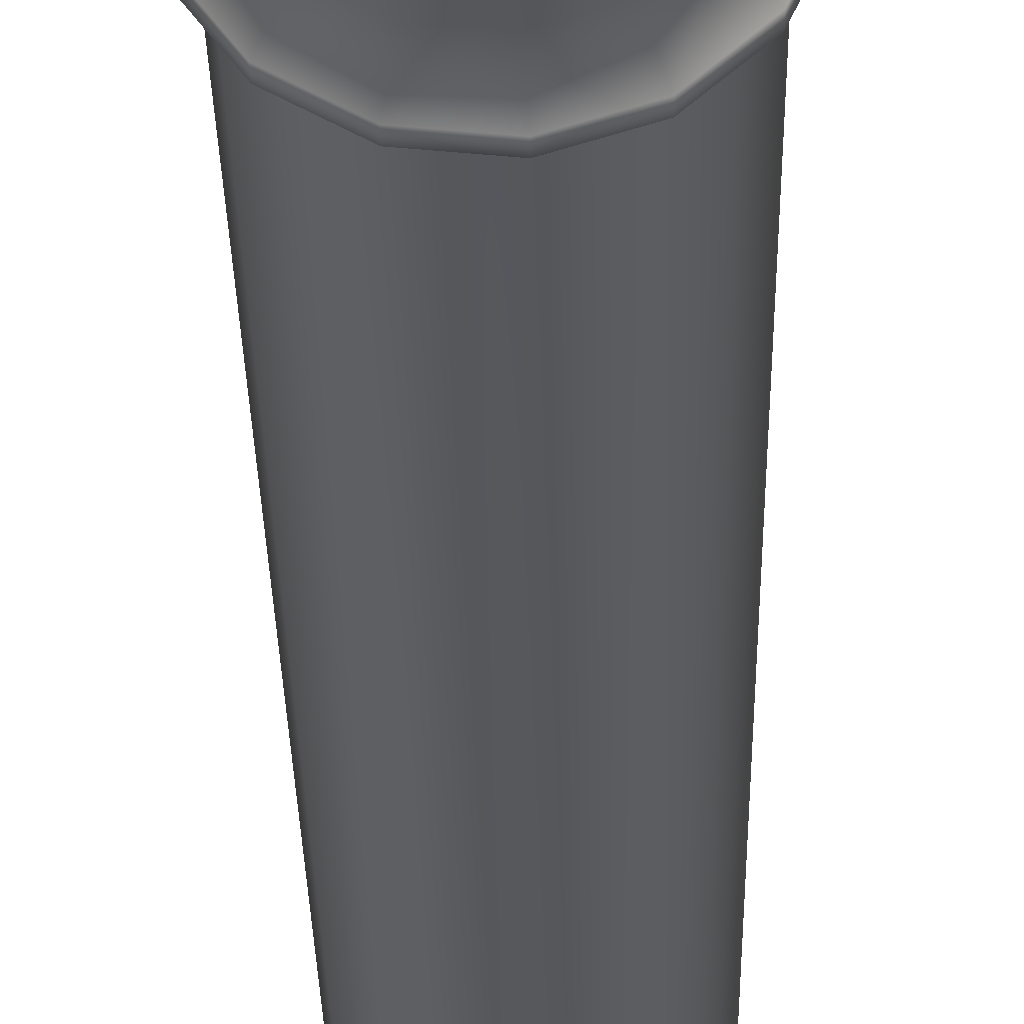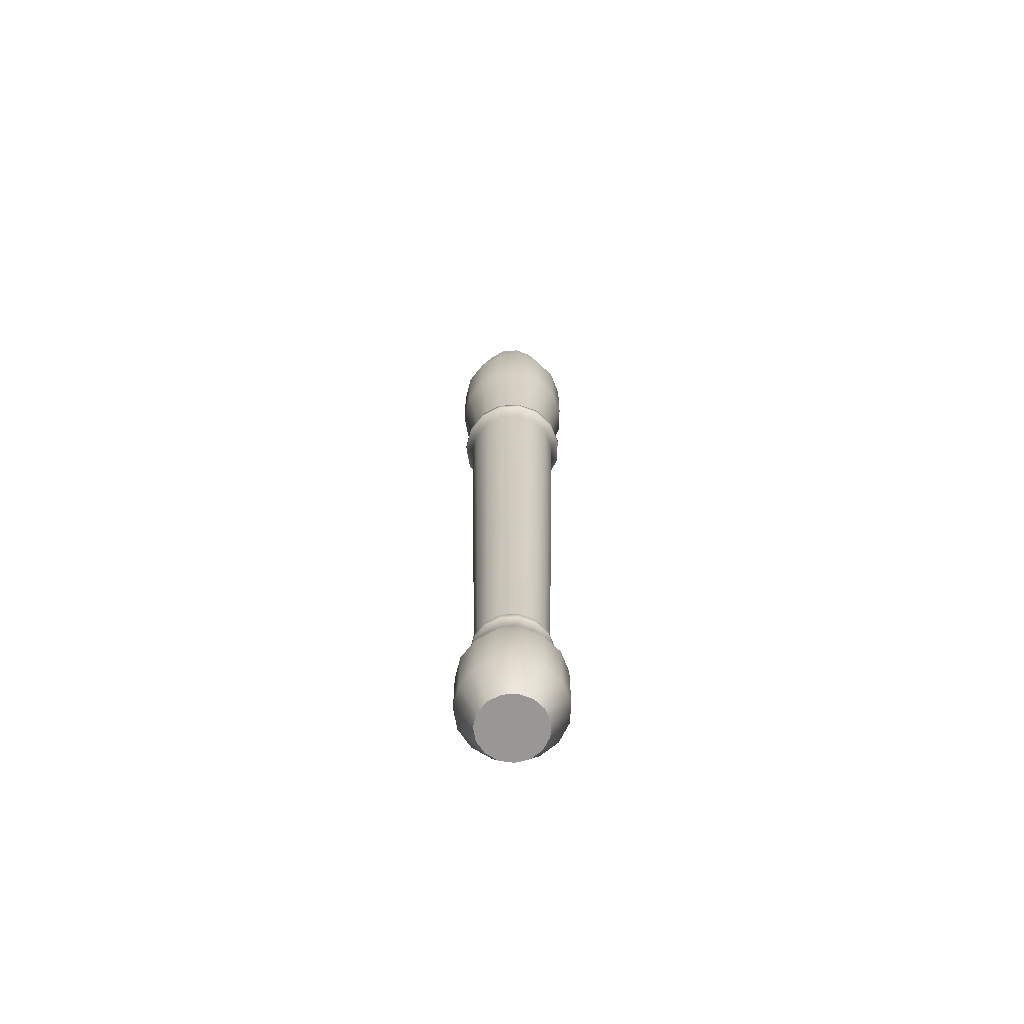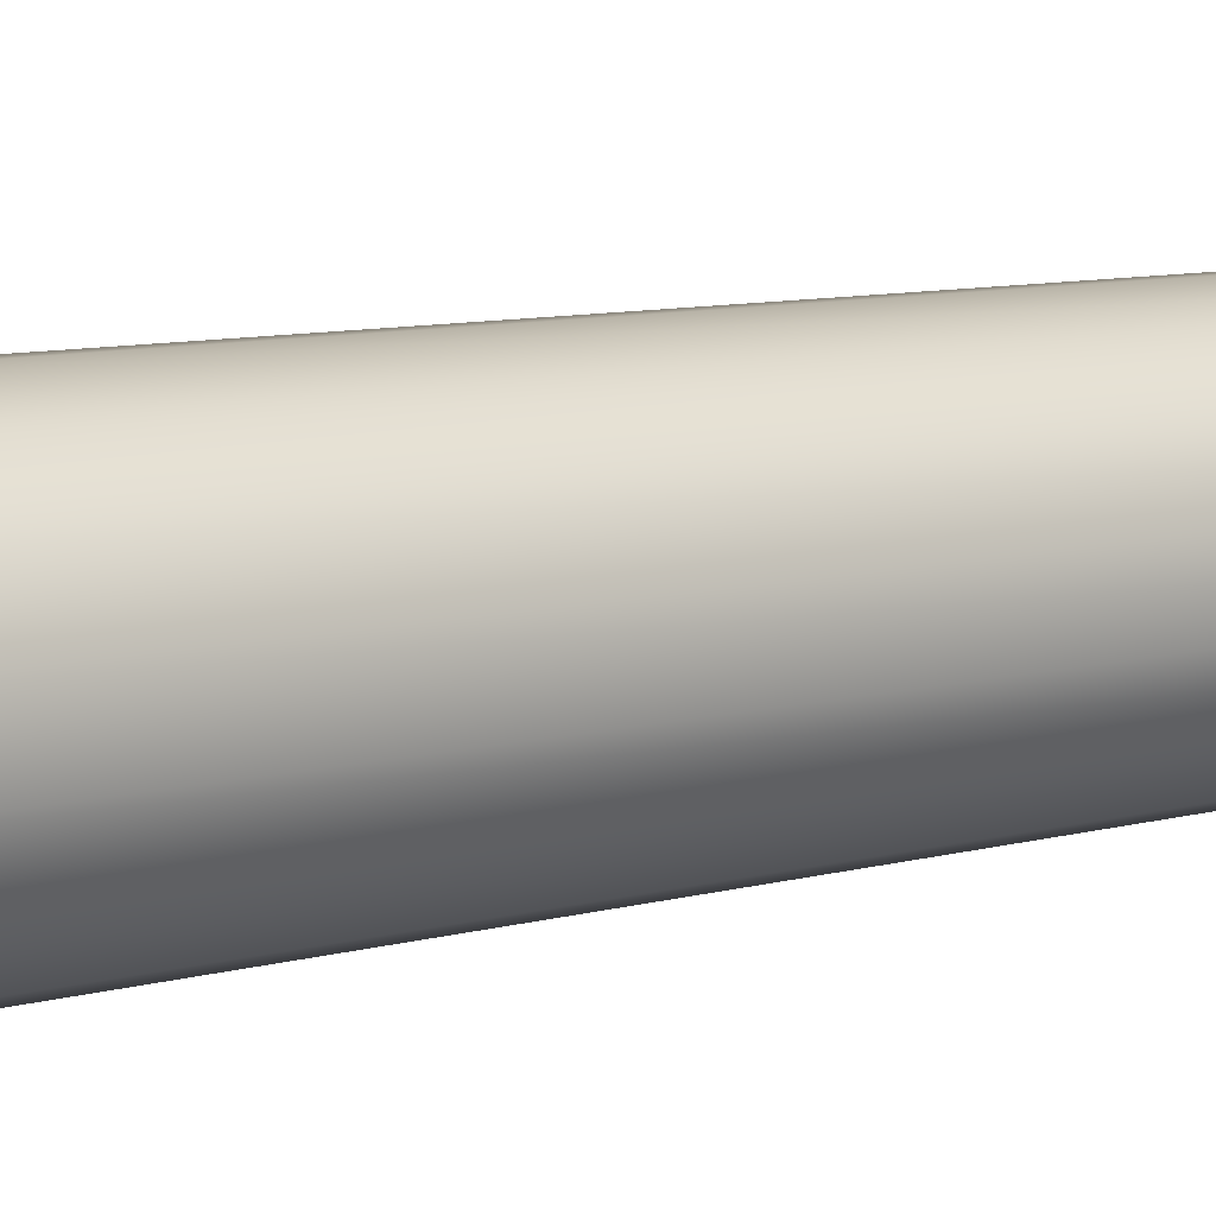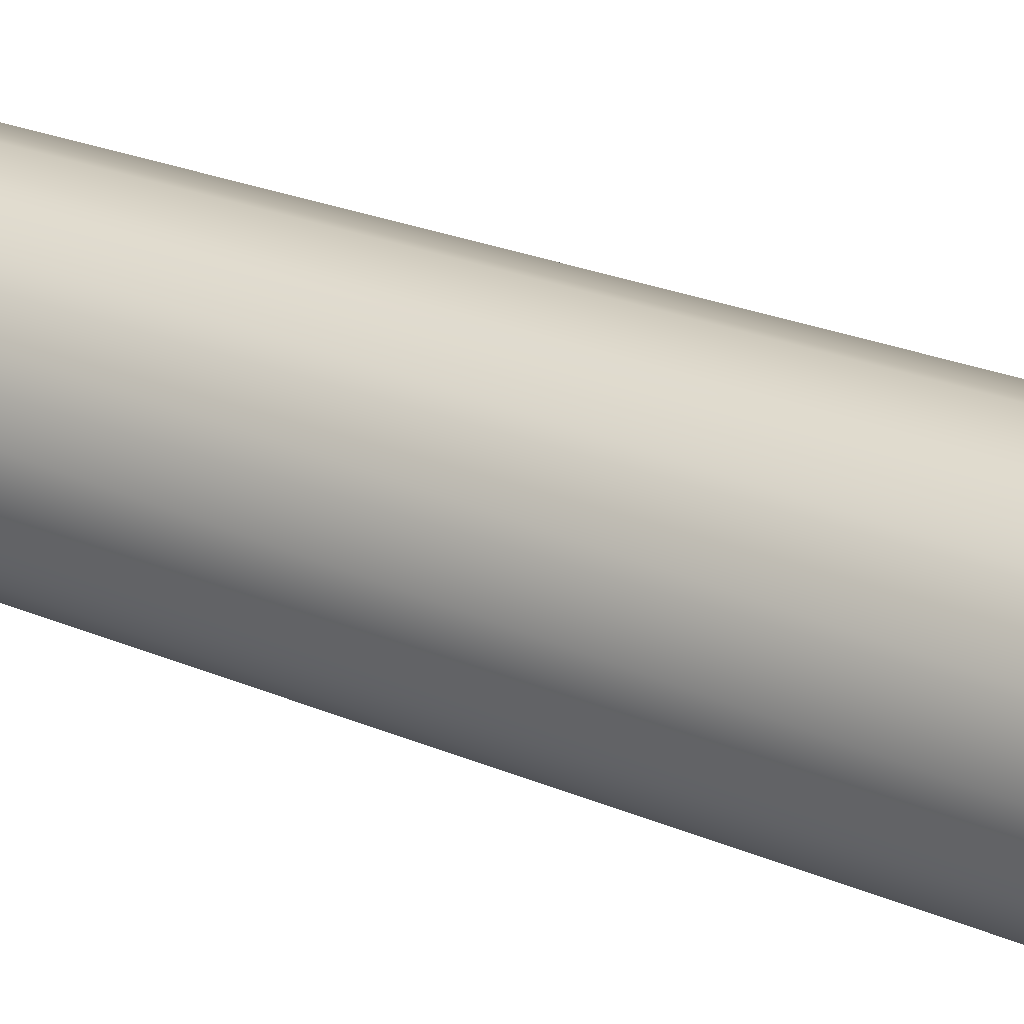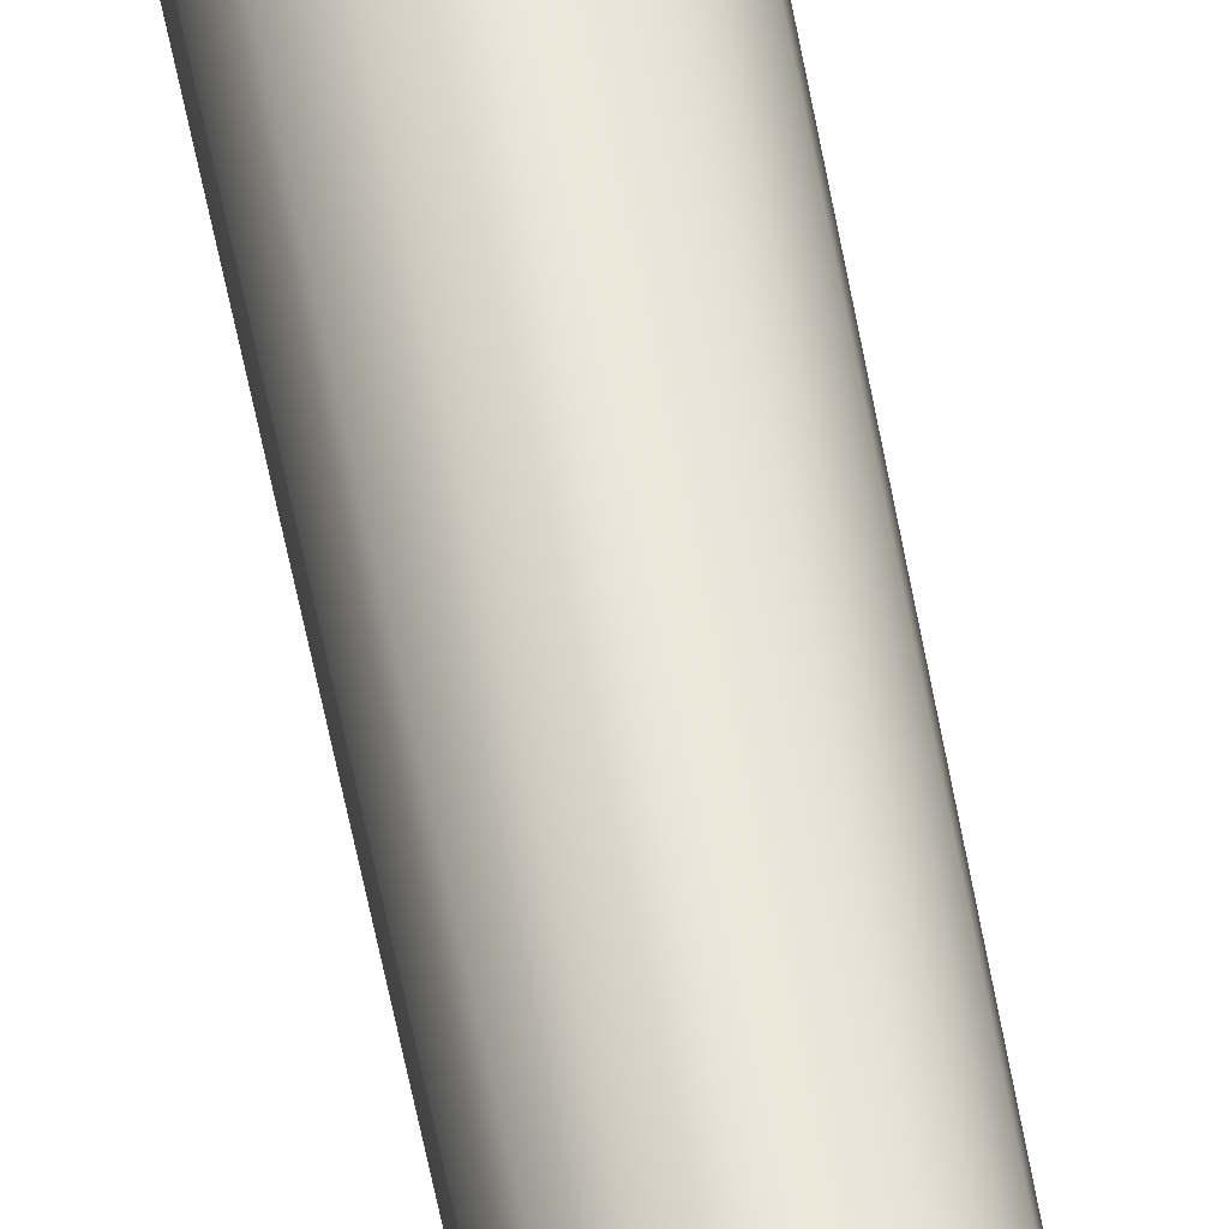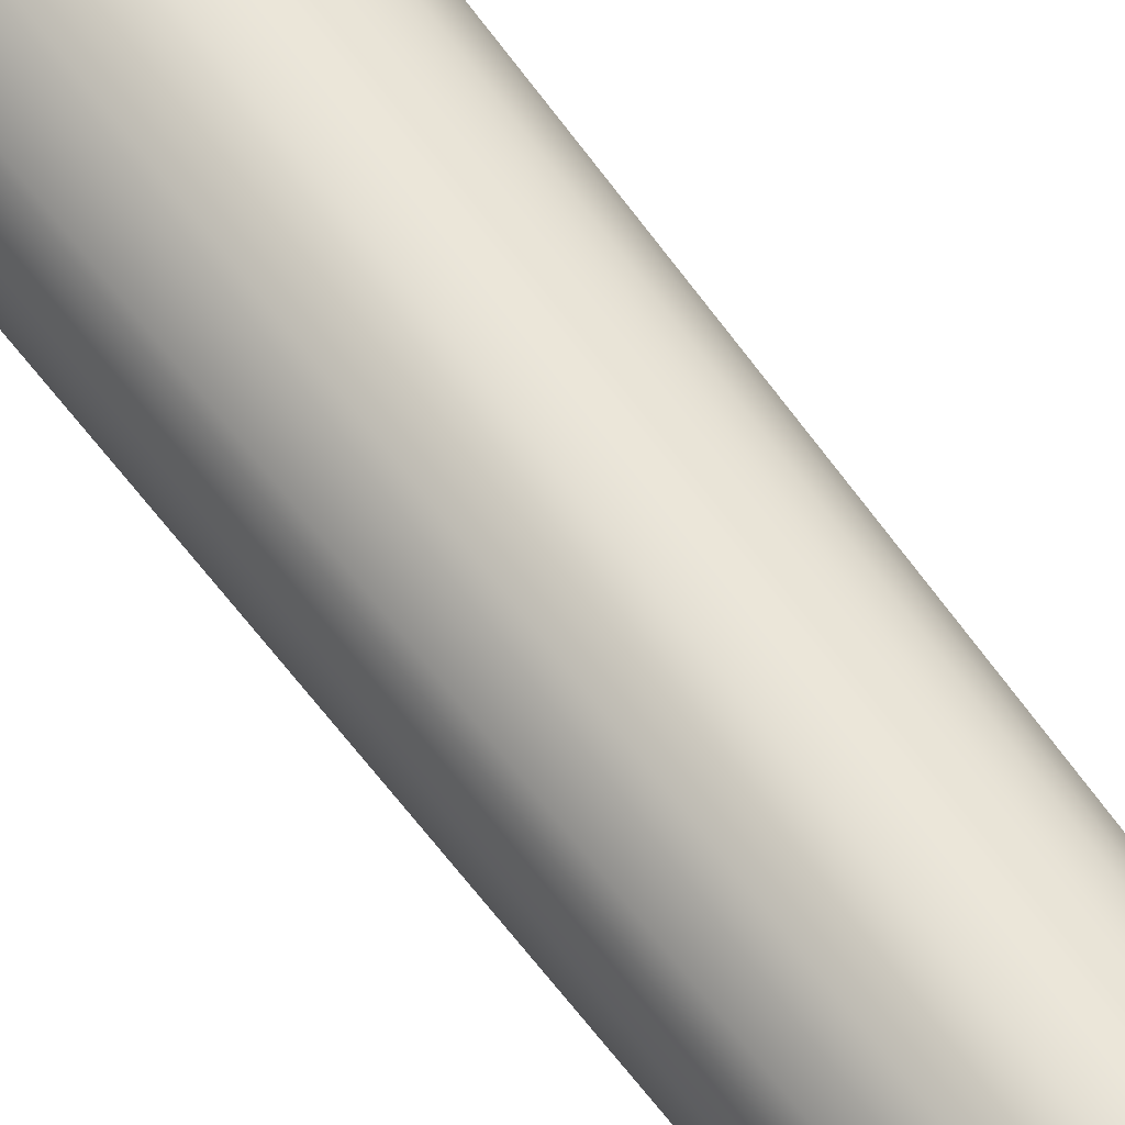
<metadata>
{"format":"obj","ext":"obj","renderer":"f3d","projection":"perspective","resolution":1024,"background":"white","views":[{"elev":-30.0,"azim":-179.0,"up":"+Z"},{"elev":-68.2,"azim":129.7,"up":"+Y"},{"elev":8.4,"azim":-128.1,"up":"+Z"},{"elev":28.0,"azim":121.9,"up":"+Z"},{"elev":51.0,"azim":-9.6,"up":"+Z"},{"elev":61.4,"azim":-35.7,"up":"+Z"}]}
</metadata>
<code>
v 0.2634 -8.399 -0.1157
v 0.1939 -8.399 -0.2115
v 0.09141 -8.399 -0.2706
v -0.02627 -8.399 -0.283
v -0.1388 -8.399 -0.2465
v -0.2268 -8.399 -0.1673
v -0.2749 -8.399 -0.05917
v -0.2749 -8.399 0.05917
v -0.2268 -8.399 0.1673
v -0.1388 -8.399 0.2465
v -0.02627 -8.399 0.283
v 0.09141 -8.399 0.2706
v 0.1939 -8.399 0.2115
v 0.2634 -8.399 0.1157
v 0.288 -8.399 0
v 0.3214 0 -0.1419
v 0.2361 0 -0.2592
v 0.1105 0 -0.3317
v -0.03368 0 -0.3469
v -0.1716 0 -0.302
v -0.2794 0 -0.205
v -0.3384 0 -0.07251
v -0.3384 0 0.07251
v -0.2794 0 0.205
v -0.1716 0 0.302
v -0.03368 0 0.3469
v 0.1105 0 0.3317
v 0.2361 0 0.2592
v 0.3214 0 0.1419
v 0.3515 0 0
v 0 -8.399 0
v 0.1624 -0.7646 0.497
v -0.05375 -0.7646 0.5197
v -0.2604 -0.7646 0.4526
v -0.4219 -0.7646 0.3072
v -0.5103 -0.7646 0.1086
v -0.5103 -0.7646 -0.1086
v -0.4219 -0.7646 -0.3072
v -0.2604 -0.7646 -0.4526
v -0.05375 -0.7646 -0.5197
v 0.1624 -0.7646 -0.497
v 0.3505 -0.7646 -0.3883
v 0.4783 -0.7646 -0.2125
v 0.5234 -0.7646 0
v 0.4783 -0.7646 0.2125
v 0.3505 -0.7646 0.3883
v 0.1373 -8.117 0.4172
v -0.04406 -8.117 0.4363
v -0.2175 -8.117 0.3799
v -0.3531 -8.117 0.2578
v -0.4273 -8.117 0.0912
v -0.4273 -8.117 -0.0912
v -0.3531 -8.117 -0.2578
v -0.2175 -8.117 -0.3799
v -0.04406 -8.117 -0.4363
v 0.1373 -8.117 -0.4172
v 0.2953 -8.117 -0.326
v 0.4025 -8.117 -0.1784
v 0.4405 -8.117 0
v 0.4025 -8.117 0.1784
v 0.2953 -8.117 0.326
v 0.1373 -7.64 0.4172
v -0.04406 -7.64 0.4363
v -0.2175 -7.64 0.3799
v -0.3531 -7.64 0.2578
v -0.4273 -7.64 0.0912
v -0.4273 -7.64 -0.0912
v -0.3531 -7.64 -0.2578
v -0.2175 -7.64 -0.3799
v -0.04406 -7.64 -0.4363
v 0.1373 -7.64 -0.4172
v 0.2953 -7.64 -0.326
v 0.4025 -7.64 -0.1784
v 0.4405 -7.64 0
v 0.4025 -7.64 0.1784
v 0.2953 -7.64 0.326
v 0.1624 -1.438 0.497
v -0.05375 -1.438 0.5197
v -0.2604 -1.438 0.4526
v -0.4219 -1.438 0.3072
v -0.5103 -1.438 0.1086
v -0.5103 -1.438 -0.1086
v -0.4219 -1.438 -0.3072
v -0.2604 -1.438 -0.4526
v -0.05375 -1.438 -0.5197
v 0.1624 -1.438 -0.497
v 0.3505 -1.438 -0.3883
v 0.4783 -1.438 -0.2125
v 0.5234 -1.438 0
v 0.4783 -1.438 0.2125
v 0.3505 -1.438 0.3883
v -0.3013 -2.297 -0.2207
v -0.1852 -2.297 -0.3251
v -0.03676 -2.297 -0.3734
v 0.1185 -2.297 -0.3571
v 0.2537 -2.297 -0.279
v 0.3455 -2.297 -0.1527
v 0.3779 -2.297 0
v 0.3455 -2.297 0.1527
v 0.2537 -2.297 0.279
v 0.1185 -2.297 0.3571
v -0.03676 -2.297 0.3734
v -0.1852 -2.297 0.3251
v -0.3013 -2.297 0.2207
v -0.3647 -2.297 0.07806
v -0.3647 -2.297 -0.07806
v 0.0966 -7.306 0.2872
v -0.02828 -7.306 0.3003
v -0.1477 -7.306 0.2615
v -0.241 -7.306 0.1775
v -0.2921 -7.306 0.06278
v -0.2921 -7.306 -0.06278
v -0.241 -7.306 -0.1775
v -0.1477 -7.306 -0.2615
v -0.02828 -7.306 -0.3003
v 0.0966 -7.306 -0.2872
v 0.2053 -7.306 -0.2244
v 0.2791 -7.306 -0.1228
v 0.3053 -7.306 0
v 0.2791 -7.306 0.1228
v 0.2053 -7.306 0.2244
v 0.4798 -2.391 0
v 0.4385 -2.391 0.1946
v 0.3215 -2.391 0.3556
v 0.1492 -2.391 0.455
v -0.04866 -2.391 0.4758
v -0.2379 -2.391 0.4144
v -0.3857 -2.391 0.2812
v -0.4666 -2.391 0.09948
v -0.4666 -2.391 -0.09948
v -0.3857 -2.391 -0.2812
v -0.2379 -2.391 -0.4144
v -0.04866 -2.391 -0.4758
v 0.1492 -2.391 -0.455
v 0.3215 -2.391 -0.3556
v 0.4385 -2.391 -0.1946
v 0.4784 -2.448 0
v 0.4372 -2.448 0.194
v 0.3206 -2.448 0.3545
v 0.1488 -2.448 0.4537
v -0.04849 -2.448 0.4744
v -0.2372 -2.448 0.4131
v -0.3846 -2.448 0.2804
v -0.4653 -2.448 0.09919
v -0.4653 -2.448 -0.09919
v -0.3846 -2.448 -0.2804
v -0.2372 -2.448 -0.4131
v -0.04849 -2.448 -0.4744
v 0.1488 -2.448 -0.4537
v 0.3206 -2.448 -0.3545
v 0.4372 -2.448 -0.194
v 0.4124 -2.543 0
v 0.3769 -2.543 0.1669
v 0.2766 -2.543 0.3049
v 0.1289 -2.543 0.3902
v -0.04078 -2.543 0.408
v -0.203 -2.543 0.3553
v -0.3298 -2.543 0.2411
v -0.3992 -2.543 0.0853
v -0.3992 -2.543 -0.0853
v -0.3298 -2.543 -0.2411
v -0.203 -2.543 -0.3553
v -0.04078 -2.543 -0.408
v 0.1289 -2.543 -0.3902
v 0.2766 -2.543 -0.3049
v 0.3769 -2.543 -0.1669
v 0.2276 -7.223 0.2496
v 0.1067 -7.223 0.3194
v -0.03219 -7.223 0.334
v -0.165 -7.223 0.2908
v -0.2688 -7.223 0.1974
v -0.3256 -7.223 0.06982
v -0.3256 -7.223 -0.06982
v -0.2688 -7.223 -0.1974
v -0.165 -7.223 -0.2908
v -0.03219 -7.223 -0.334
v 0.1067 -7.223 -0.3194
v 0.2276 -7.223 -0.2496
v 0.3097 -7.223 -0.1366
v 0.3387 -7.223 0
v 0.3097 -7.223 0.1366
v 0.2279 -7.166 0.2499
v 0.1068 -7.166 0.3198
v -0.03224 -7.166 0.3344
v -0.1652 -7.166 0.2912
v -0.2691 -7.166 0.1976
v -0.326 -7.166 0.06991
v -0.326 -7.166 -0.06991
v -0.2691 -7.166 -0.1976
v -0.1652 -7.166 -0.2912
v -0.03224 -7.166 -0.3344
v 0.1068 -7.166 -0.3198
v 0.2279 -7.166 -0.2499
v 0.3101 -7.166 -0.1368
v 0.3392 -7.166 0
v 0.3101 -7.166 0.1368
v 0.2063 -7.091 0.2255
v 0.09702 -7.091 0.2885
v -0.02844 -7.091 0.3017
v -0.1484 -7.091 0.2627
v -0.2422 -7.091 0.1783
v -0.2935 -7.091 0.06308
v -0.2935 -7.091 -0.06308
v -0.2422 -7.091 -0.1783
v -0.1484 -7.091 -0.2627
v -0.02844 -7.091 -0.3017
v 0.09702 -7.091 -0.2885
v 0.2063 -7.091 -0.2255
v 0.2804 -7.091 -0.1234
v 0.3067 -7.091 0
v 0.2804 -7.091 0.1234
f 1 2 57 58
f 2 3 56 57
f 3 4 55 56
f 4 5 54 55
f 5 6 53 54
f 6 7 52 53
f 7 8 51 52
f 8 9 50 51
f 9 10 49 50
f 10 11 48 49
f 11 12 47 48
f 12 13 61 47
f 13 14 60 61
f 14 15 59 60
f 15 1 58 59
f 2 1 31
f 3 2 31
f 4 3 31
f 5 4 31
f 6 5 31
f 7 6 31
f 8 7 31
f 9 8 31
f 10 9 31
f 11 10 31
f 12 11 31
f 13 12 31
f 14 13 31
f 15 14 31
f 1 15 31
f 33 32 27 26
f 34 33 26 25
f 35 34 25 24
f 36 35 24 23
f 37 36 23 22
f 38 37 22 21
f 39 38 21 20
f 40 39 20 19
f 41 40 19 18
f 42 41 18 17
f 43 42 17 16
f 44 43 16 30
f 45 44 30 29
f 46 45 29 28
f 32 46 28 27
f 48 47 62 63
f 49 48 63 64
f 50 49 64 65
f 51 50 65 66
f 52 51 66 67
f 53 52 67 68
f 54 53 68 69
f 55 54 69 70
f 56 55 70 71
f 57 56 71 72
f 58 57 72 73
f 59 58 73 74
f 60 59 74 75
f 61 60 75 76
f 47 61 76 62
f 63 62 107 108
f 64 63 108 109
f 65 64 109 110
f 66 65 110 111
f 67 66 111 112
f 68 67 112 113
f 69 68 113 114
f 70 69 114 115
f 71 70 115 116
f 72 71 116 117
f 73 72 117 118
f 74 73 118 119
f 75 74 119 120
f 76 75 120 121
f 62 76 121 107
f 78 77 32 33
f 79 78 33 34
f 80 79 34 35
f 81 80 35 36
f 82 81 36 37
f 83 82 37 38
f 84 83 38 39
f 85 84 39 40
f 86 85 40 41
f 87 86 41 42
f 88 87 42 43
f 89 88 43 44
f 90 89 44 45
f 91 90 45 46
f 77 91 46 32
f 93 92 83 84
f 94 93 84 85
f 95 94 85 86
f 96 95 86 87
f 97 96 87 88
f 98 97 88 89
f 99 98 89 90
f 100 99 90 91
f 101 100 91 77
f 102 101 77 78
f 103 102 78 79
f 104 103 79 80
f 105 104 80 81
f 106 105 81 82
f 92 106 82 83
f 108 107 168 169
f 109 108 169 170
f 110 109 170 171
f 111 110 171 172
f 112 111 172 173
f 113 112 173 174
f 114 113 174 175
f 115 114 175 176
f 116 115 176 177
f 117 116 177 178
f 118 117 178 179
f 119 118 179 180
f 120 119 180 181
f 121 120 181 167
f 107 121 167 168
f 123 122 98 99
f 124 123 99 100
f 125 124 100 101
f 126 125 101 102
f 127 126 102 103
f 128 127 103 104
f 129 128 104 105
f 130 129 105 106
f 131 130 106 92
f 132 131 92 93
f 133 132 93 94
f 134 133 94 95
f 135 134 95 96
f 136 135 96 97
f 122 136 97 98
f 138 137 122 123
f 139 138 123 124
f 140 139 124 125
f 141 140 125 126
f 142 141 126 127
f 143 142 127 128
f 144 143 128 129
f 145 144 129 130
f 146 145 130 131
f 147 146 131 132
f 148 147 132 133
f 149 148 133 134
f 150 149 134 135
f 151 150 135 136
f 137 151 136 122
f 153 152 137 138
f 154 153 138 139
f 155 154 139 140
f 156 155 140 141
f 157 156 141 142
f 158 157 142 143
f 159 158 143 144
f 160 159 144 145
f 161 160 145 146
f 162 161 146 147
f 163 162 147 148
f 164 163 148 149
f 165 164 149 150
f 166 165 150 151
f 152 166 151 137
f 168 167 182 183
f 169 168 183 184
f 170 169 184 185
f 171 170 185 186
f 172 171 186 187
f 173 172 187 188
f 174 173 188 189
f 175 174 189 190
f 176 175 190 191
f 177 176 191 192
f 178 177 192 193
f 179 178 193 194
f 180 179 194 195
f 181 180 195 196
f 167 181 196 182
f 183 182 197 198
f 184 183 198 199
f 185 184 199 200
f 186 185 200 201
f 187 186 201 202
f 188 187 202 203
f 189 188 203 204
f 190 189 204 205
f 191 190 205 206
f 192 191 206 207
f 193 192 207 208
f 194 193 208 209
f 195 194 209 210
f 196 195 210 211
f 182 196 211 197
f 198 197 154 155
f 199 198 155 156
f 200 199 156 157
f 201 200 157 158
f 202 201 158 159
f 203 202 159 160
f 204 203 160 161
f 205 204 161 162
f 206 205 162 163
f 207 206 163 164
f 208 207 164 165
f 209 208 165 166
f 210 209 166 152
f 211 210 152 153
f 197 211 153 154

</code>
